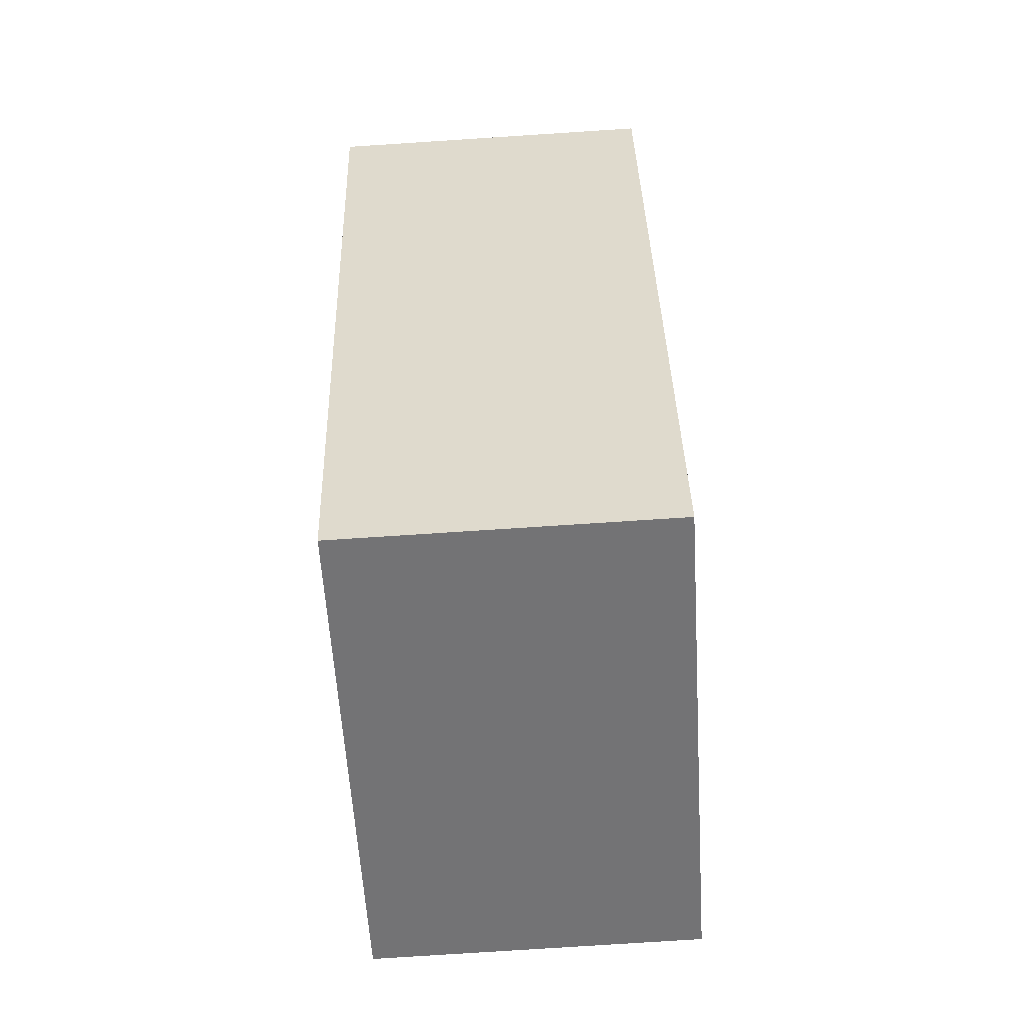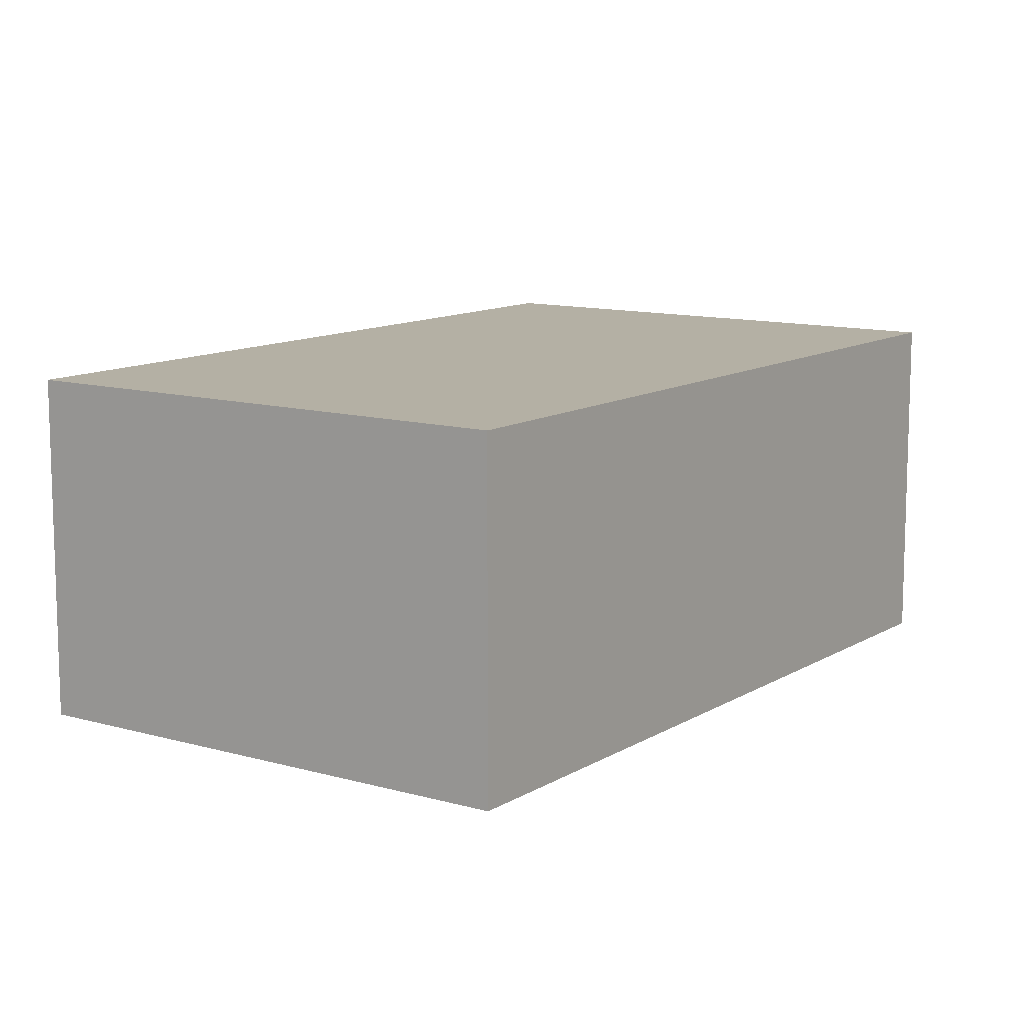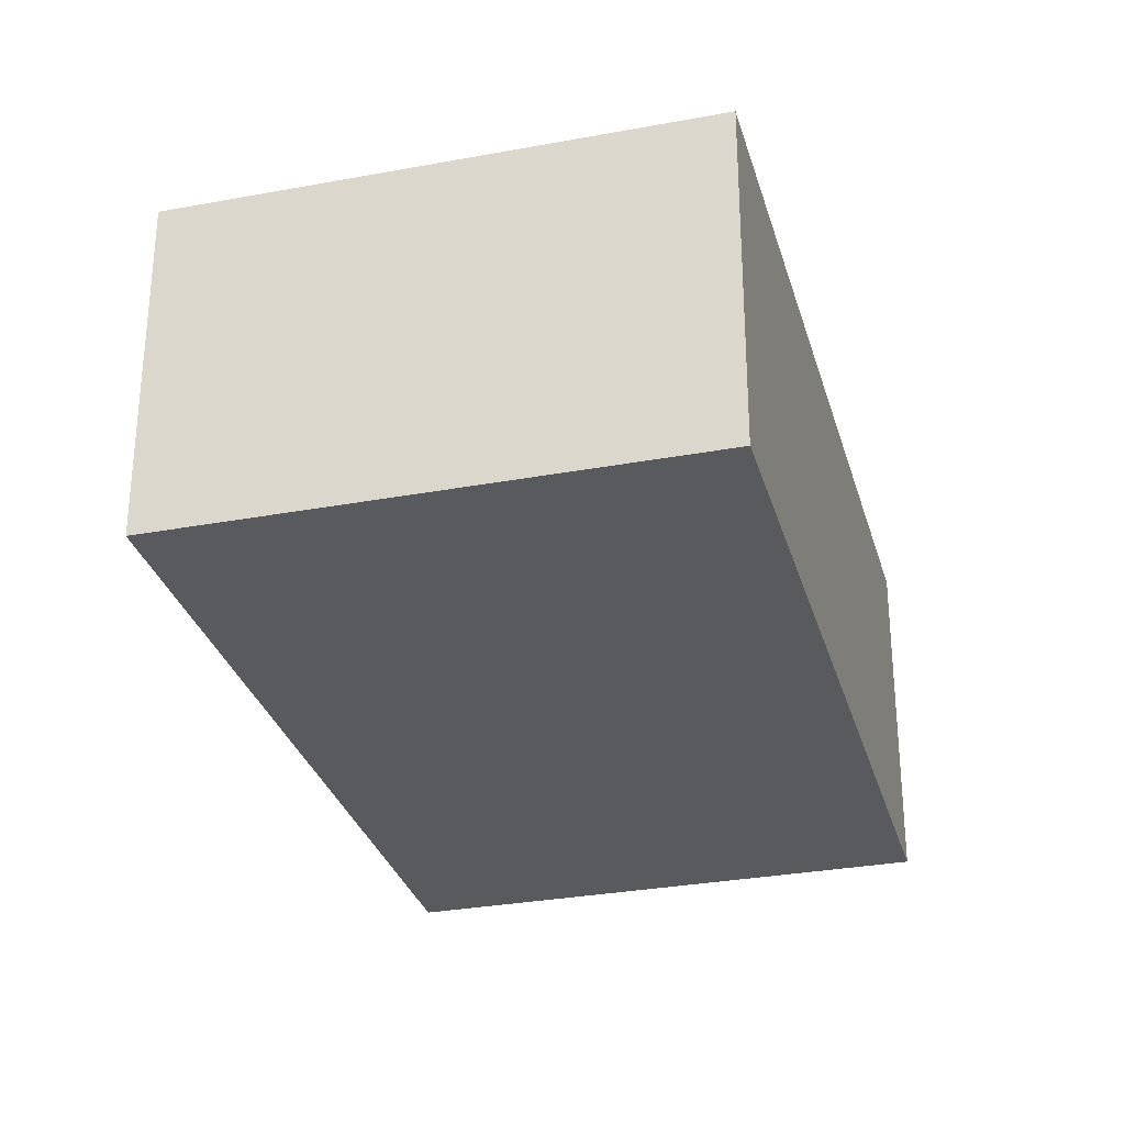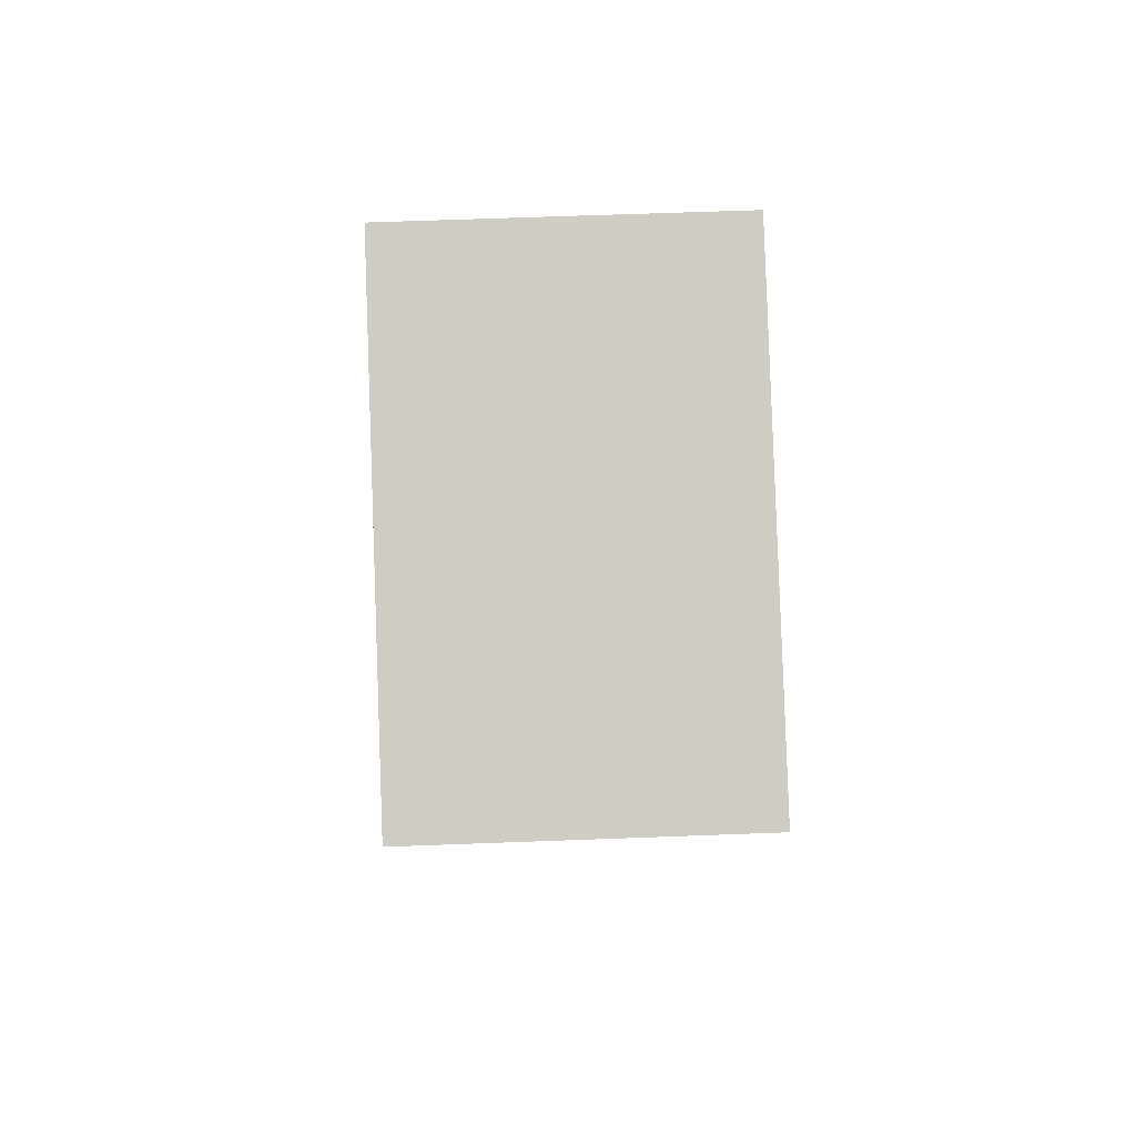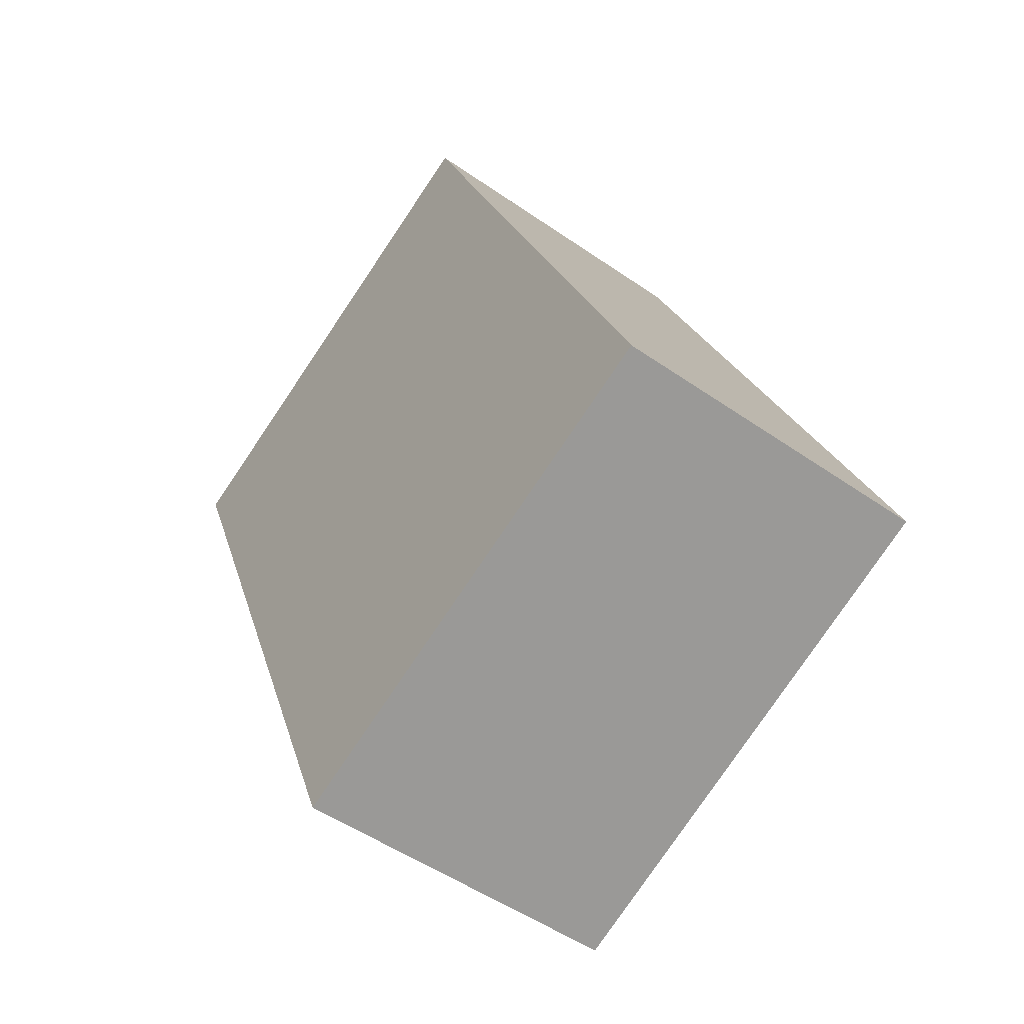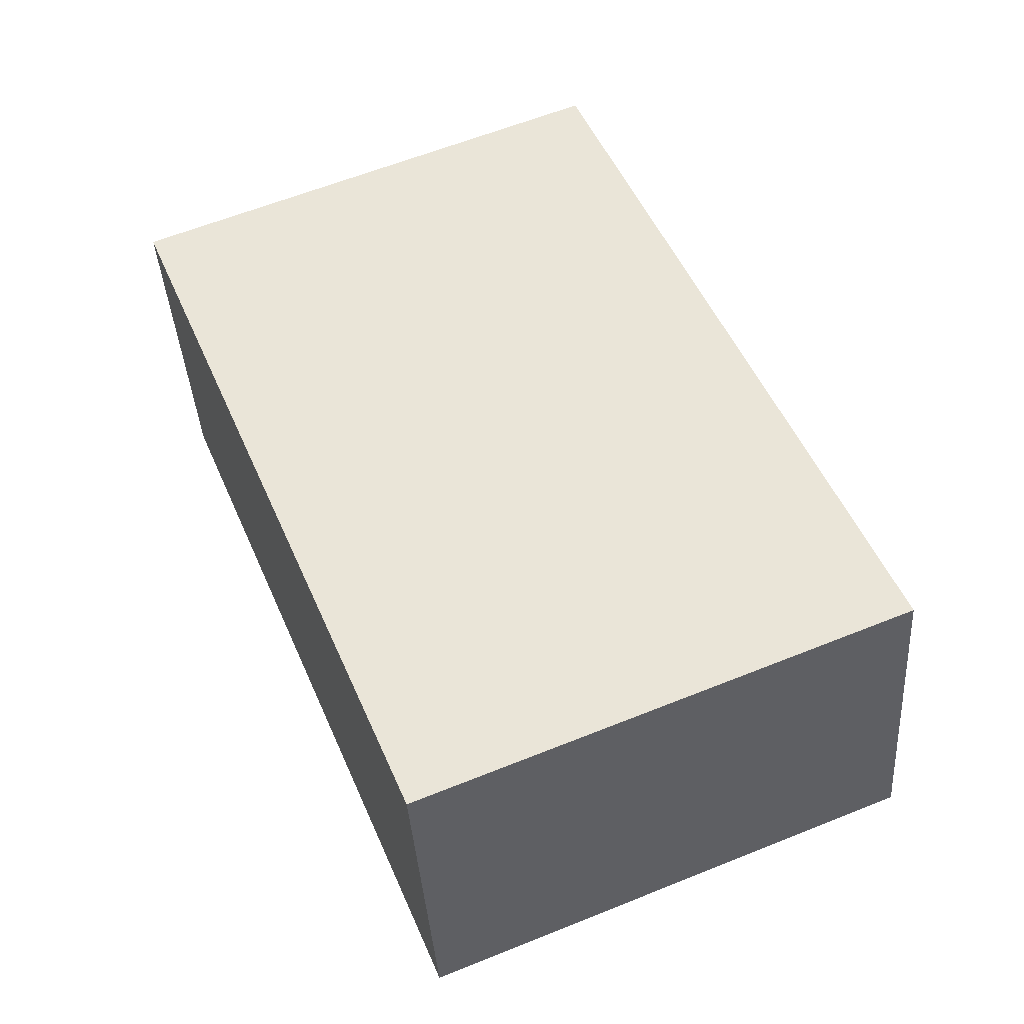
<metadata>
{"format":"obj","ext":"obj","renderer":"f3d","projection":"perspective","resolution":1024,"background":"white","views":[{"elev":-78.1,"azim":93.7,"up":"+Z"},{"elev":11.4,"azim":57.3,"up":"+Y"},{"elev":-30.5,"azim":37.4,"up":"+Y"},{"elev":62.6,"azim":87.8,"up":"+Z"},{"elev":-51.0,"azim":-127.2,"up":"+Z"},{"elev":-39.3,"azim":-176.3,"up":"+Z"}]}
</metadata>
<code>
v  6.098 4.24 -2.506
v  3.934 4.24 9.573
v  10.03 4.24 7.067
v  2.773 4.24 6.748
v  0 4.24 2.596e-16
v  3.934 -5.862e-16 9.573
v  10.03 -4.327e-16 7.067
v  6.098 1.534e-16 -2.506
v  0 0 0
v  2.773 -4.132e-16 6.748
g defaultobject
f 1 2 3
f 2 1 4
f 4 1 5
f 6 3 2
f 3 6 7
f 7 1 3
f 1 7 8
f 8 5 1
f 5 8 9
f 4 6 2
f 6 4 10
f 10 4 5
f 10 5 9
f 10 7 6
f 7 10 8
f 8 10 9

</code>
